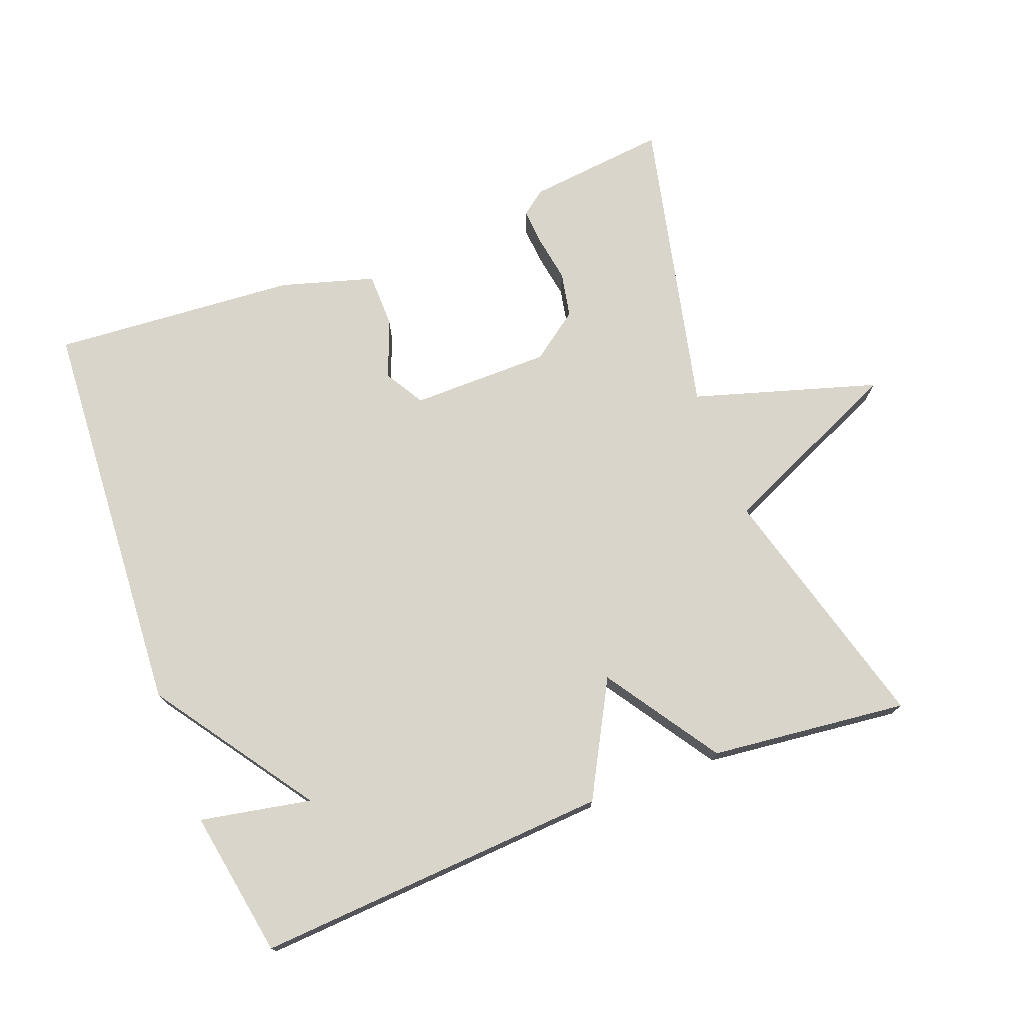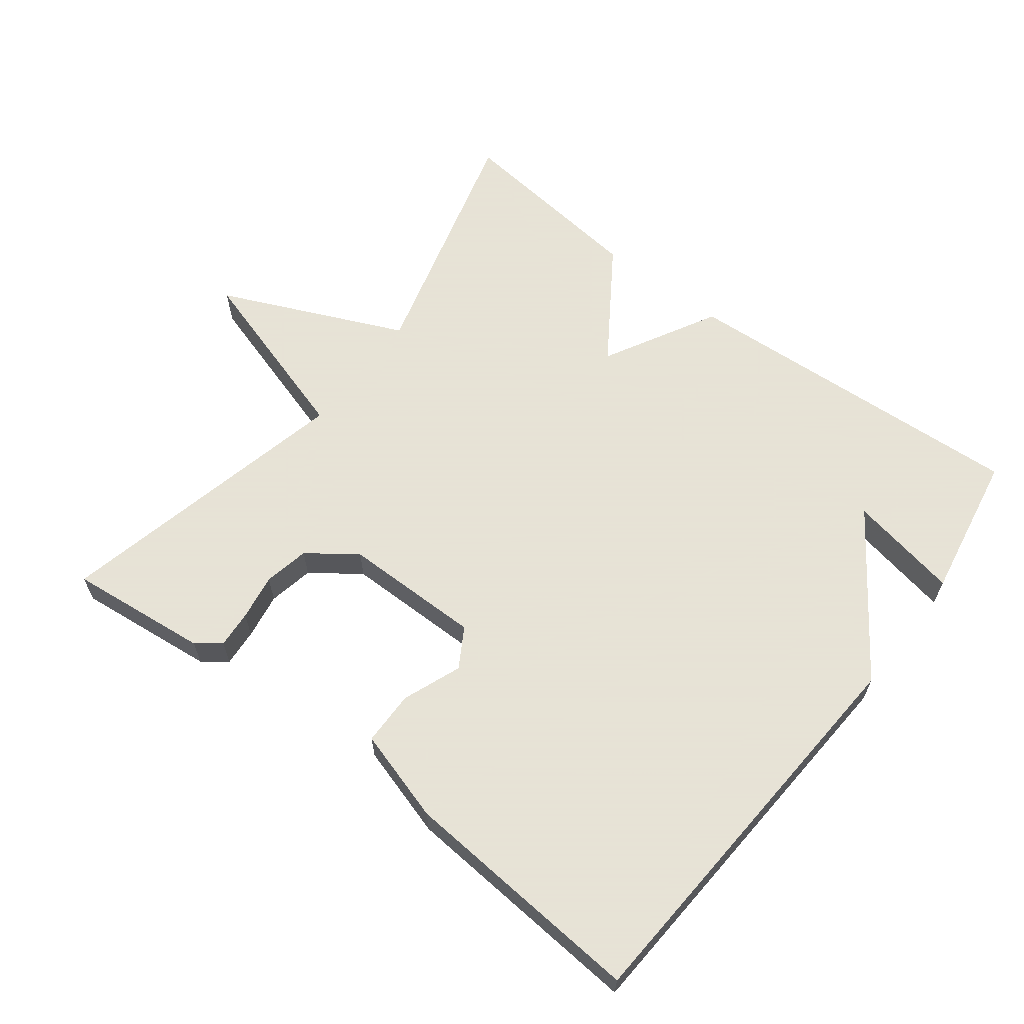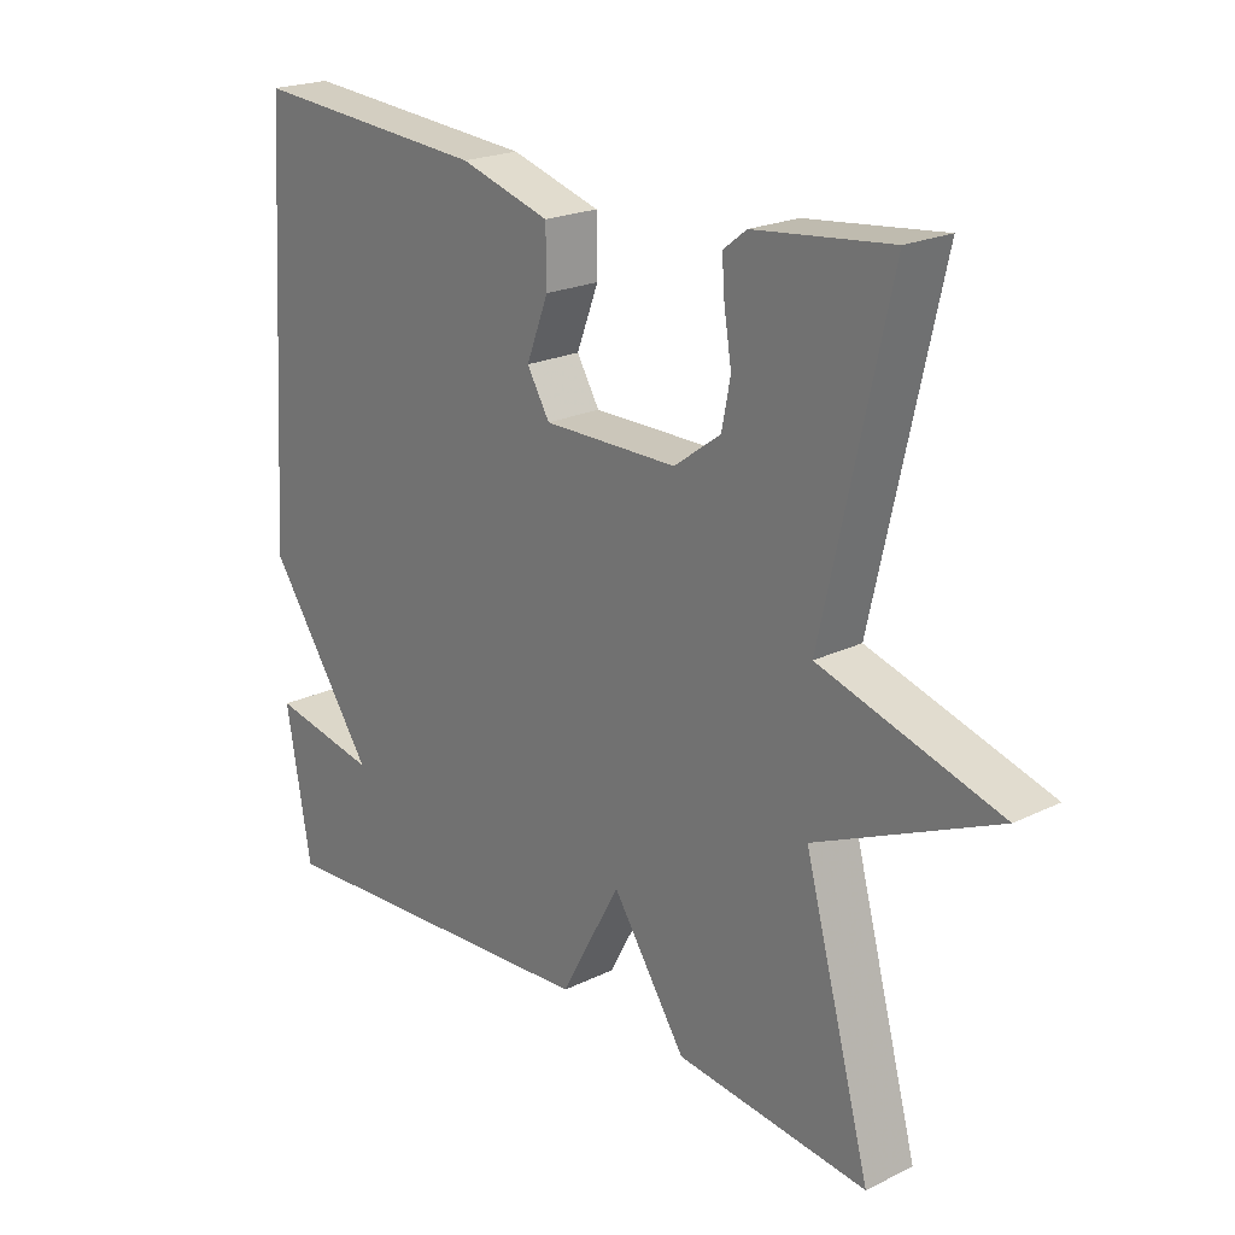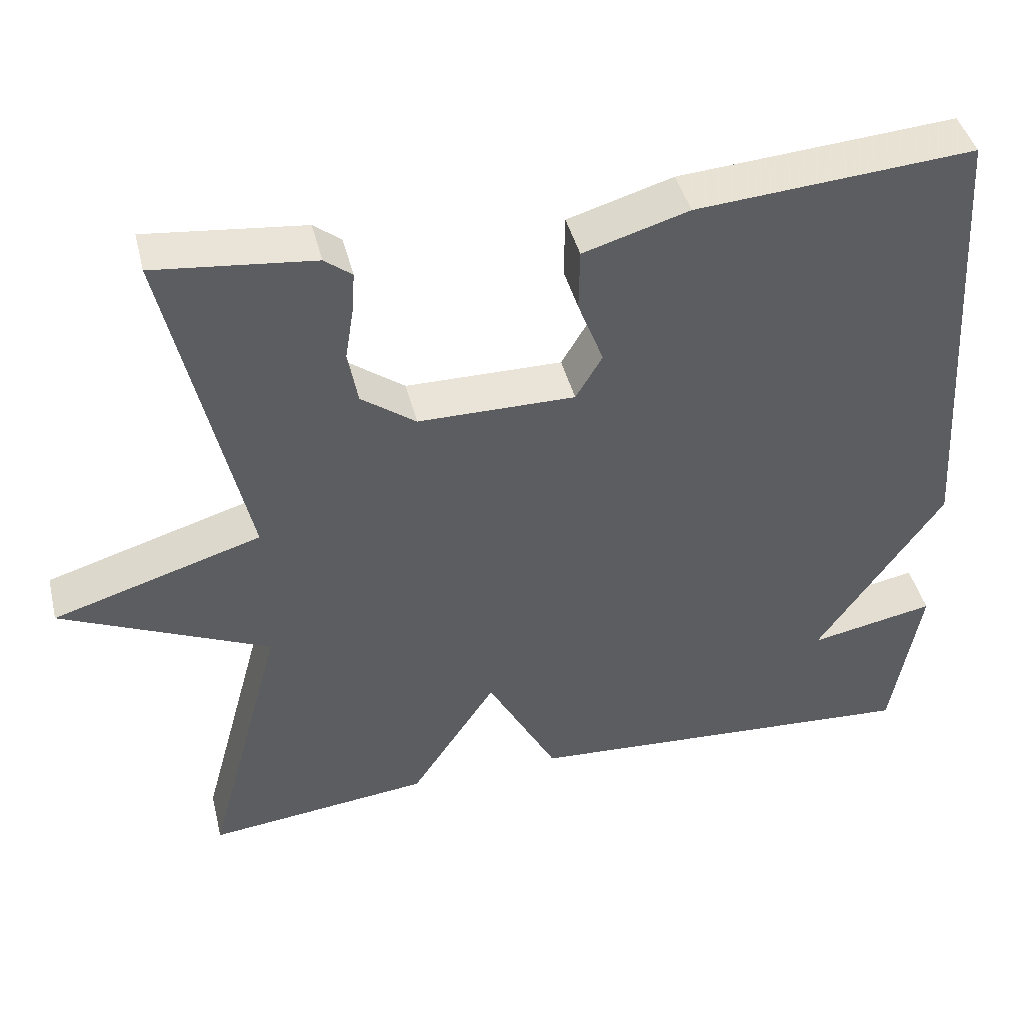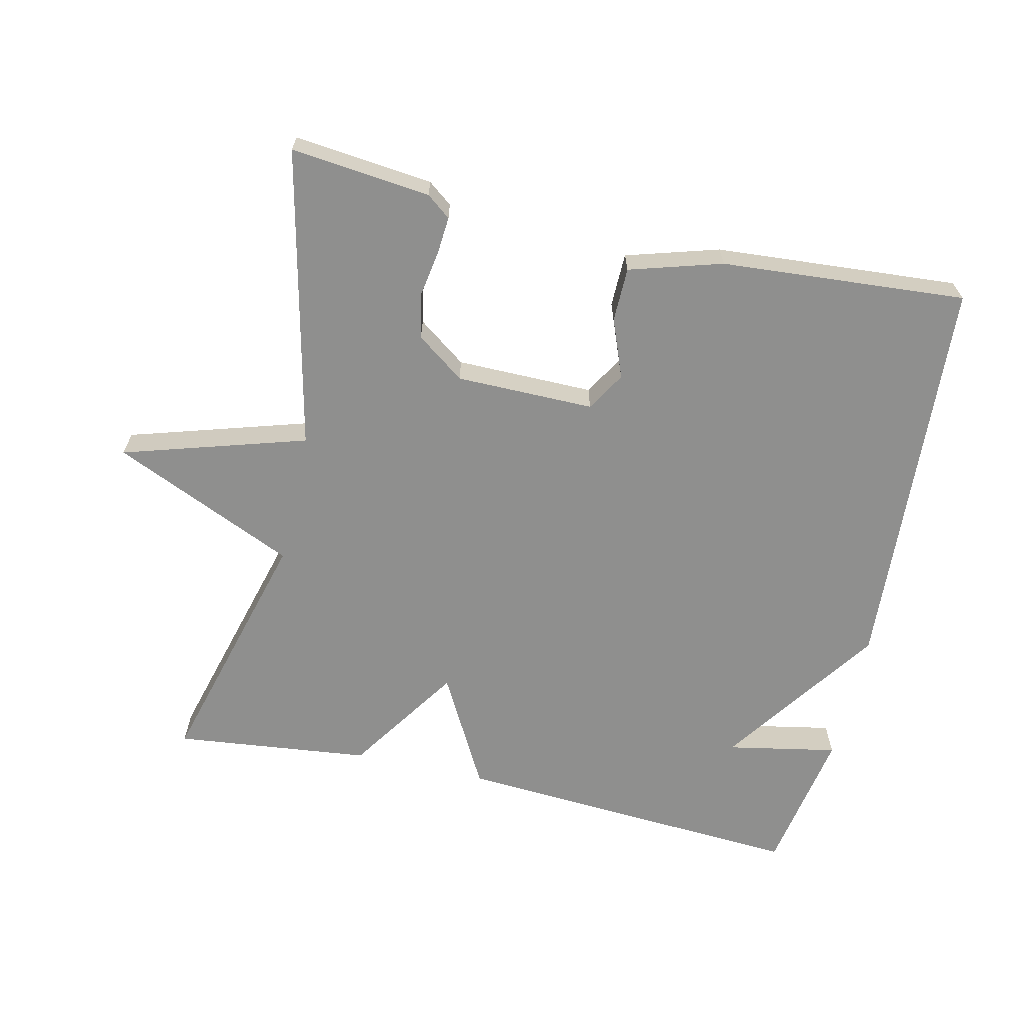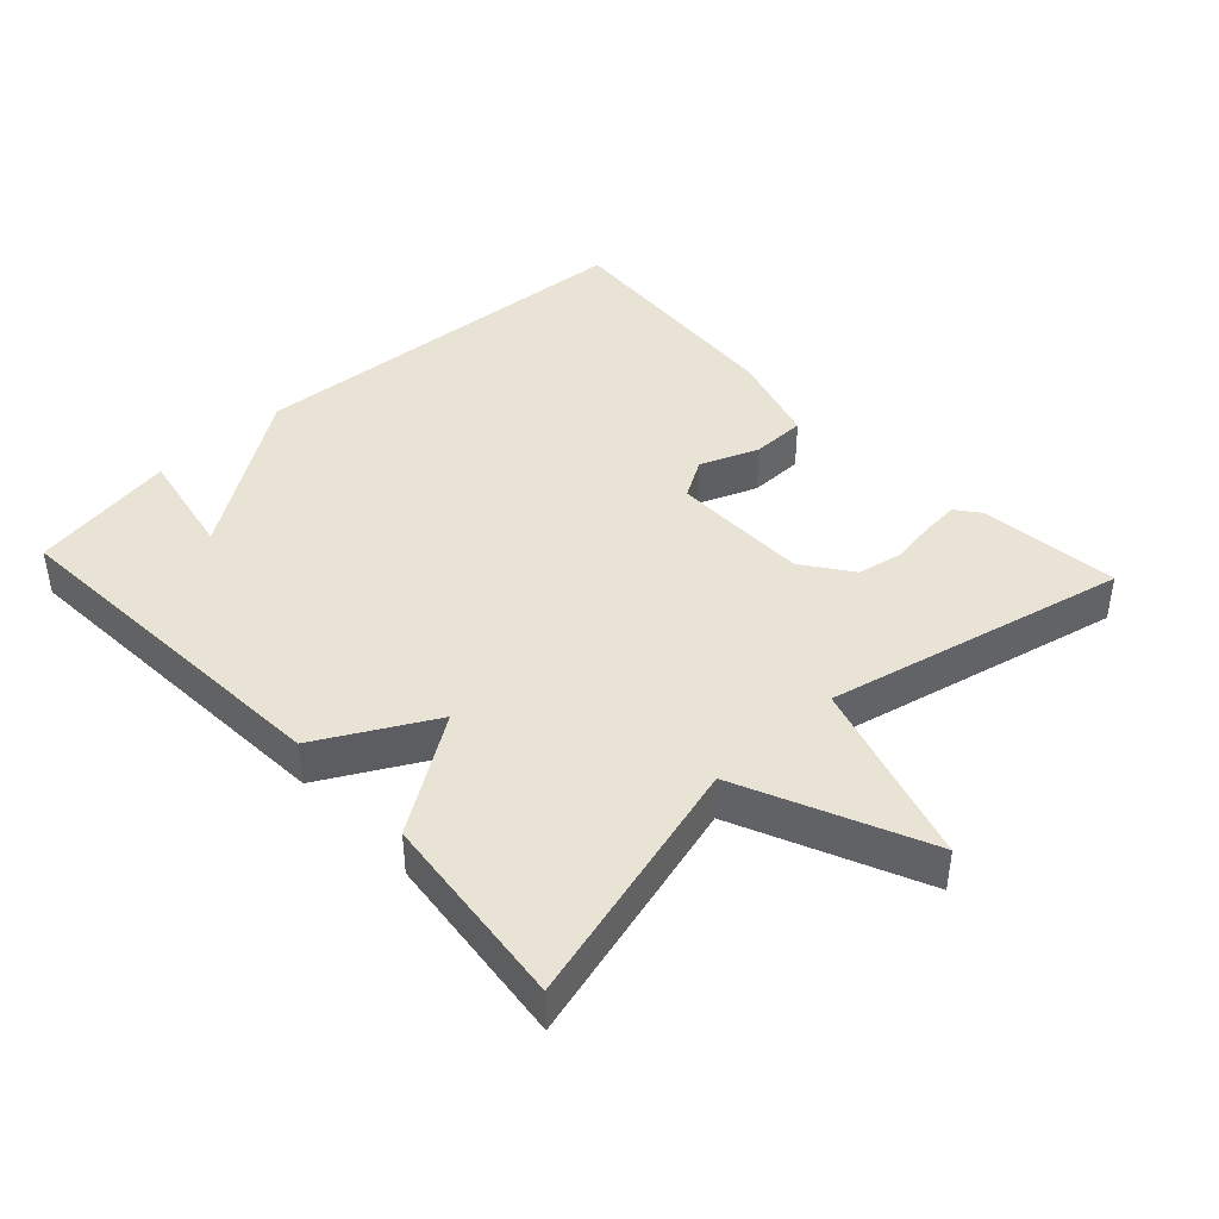
<metadata>
{"format":"obj","ext":"obj","renderer":"f3d","projection":"perspective","resolution":1024,"background":"white","views":[{"elev":74.2,"azim":159.1,"up":"+Y"},{"elev":62.8,"azim":37.5,"up":"+Y"},{"elev":21.4,"azim":-130.8,"up":"+Z"},{"elev":43.2,"azim":-13.7,"up":"+Z"},{"elev":-65.2,"azim":-12.8,"up":"+Y"},{"elev":42.2,"azim":-132.9,"up":"+Y"}]}
</metadata>
<code>
v 0.5 0.07 0.5
v 0.537 0.07 -0.087
v 0.376 0.07 -0.318
v 0.537 0.07 -0.287
v 0.5 0.07 -0.5
v -0.014 0.07 -0.468
v -0.104 0.07 -0.303
v -0.214 0.07 -0.468
v -0.5 0.07 -0.5
v -0.401 0.07 -0.137
v -0.668 0.07 -0.018
v -0.401 0.07 0.063
v -0.5 0.07 0.5
v -0.297 0.07 0.478
v -0.262 0.07 0.451
v -0.266 0.07 0.397
v -0.277 0.07 0.33
v -0.264 0.07 0.264
v -0.194 0.07 0.213
v 0.007 0.07 0.212
v 0.041 0.07 0.269
v 0.008 0.07 0.354
v 0.009 0.07 0.433
v 0.144 0.07 0.473
v 0.5 0 0.5
v 0.537 0 -0.087
v 0.376 0 -0.318
v 0.537 0 -0.287
v 0.5 0 -0.5
v -0.014 0 -0.468
v -0.104 0 -0.303
v -0.214 0 -0.468
v -0.5 0 -0.5
v -0.401 0 -0.137
v -0.668 0 -0.018
v -0.401 0 0.063
v -0.5 0 0.5
v -0.297 0 0.478
v -0.262 0 0.451
v -0.266 0 0.397
v -0.277 0 0.33
v -0.264 0 0.264
v -0.194 0 0.213
v 0.007 0 0.212
v 0.041 0 0.269
v 0.008 0 0.354
v 0.009 0 0.433
v 0.144 0 0.473
f 1 2 3
f 24 1 3
f 23 24 3
f 22 23 3
f 21 22 3
f 20 21 3
f 19 20 3
f 18 19 3
f 15 16 17
f 14 15 17
f 13 14 17
f 12 13 17
f 12 17 18
f 10 11 12
f 10 12 18 3
f 7 8 9 10
f 5 6 7
f 5 7 10 3
f 3 4 5
f 27 26 25
f 27 25 48
f 27 48 47
f 27 47 46
f 27 46 45
f 27 45 44
f 27 44 43
f 27 43 42
f 41 40 39
f 41 39 38
f 41 38 37
f 41 37 36
f 42 41 36
f 36 35 34
f 27 42 36 34
f 34 33 32 31
f 31 30 29
f 27 34 31 29
f 29 28 27
f 1 25 26 2
f 2 26 27 3
f 3 27 28 4
f 4 28 29 5
f 5 29 30 6
f 6 30 31 7
f 7 31 32 8
f 8 32 33 9
f 9 33 34 10
f 10 34 35 11
f 11 35 36 12
f 12 36 37 13
f 13 37 38 14
f 14 38 39 15
f 15 39 40 16
f 16 40 41 17
f 17 41 42 18
f 18 42 43 19
f 19 43 44 20
f 20 44 45 21
f 21 45 46 22
f 22 46 47 23
f 23 47 48 24
f 24 48 25 1

</code>
